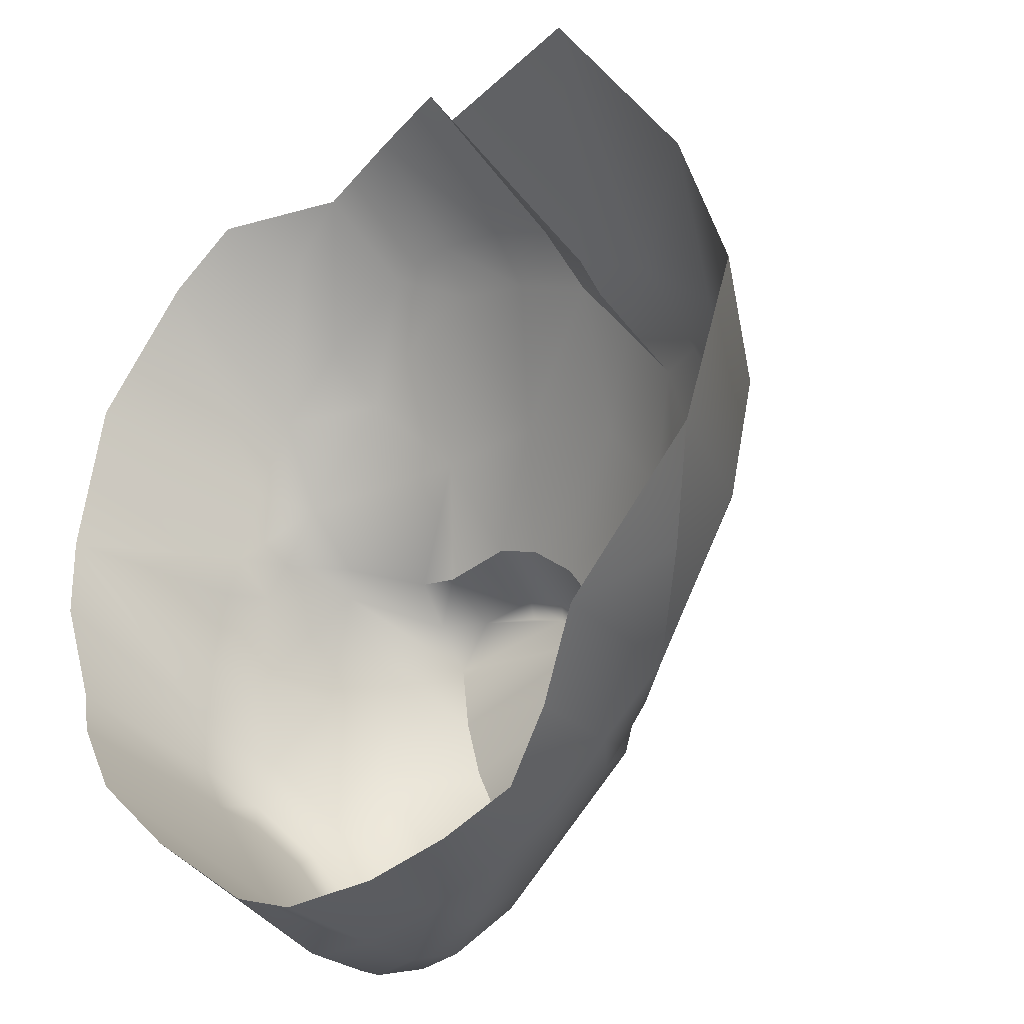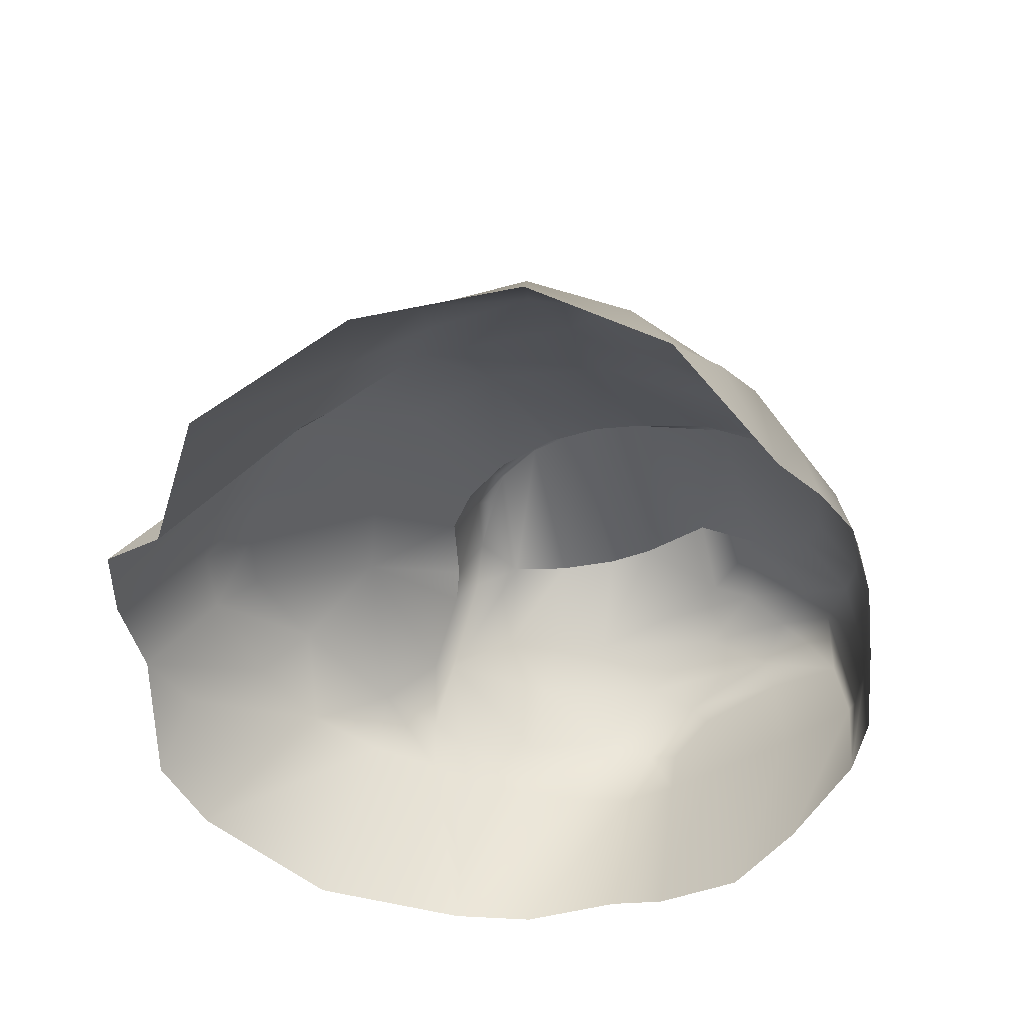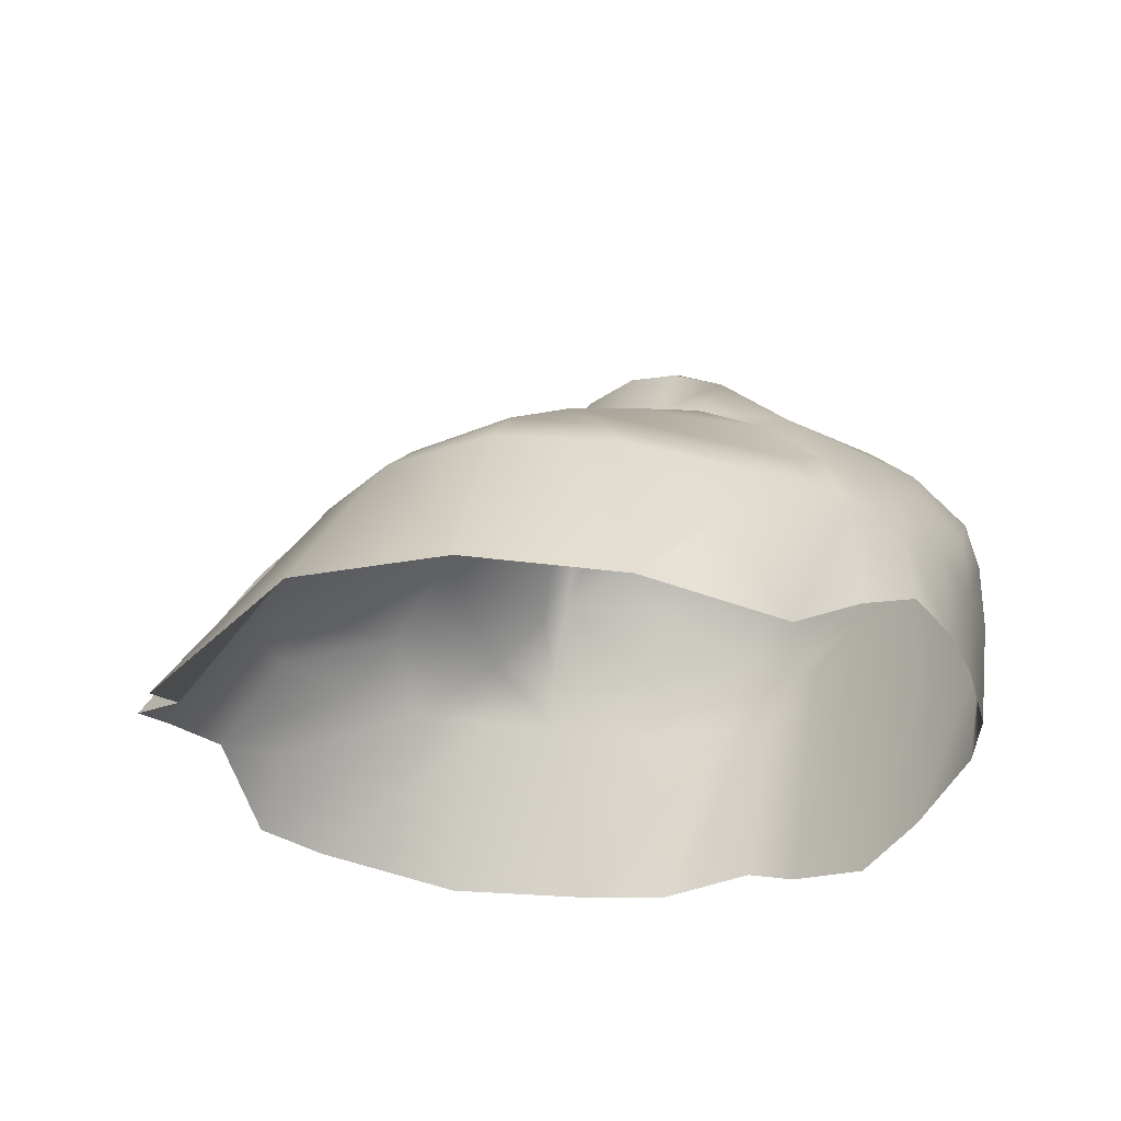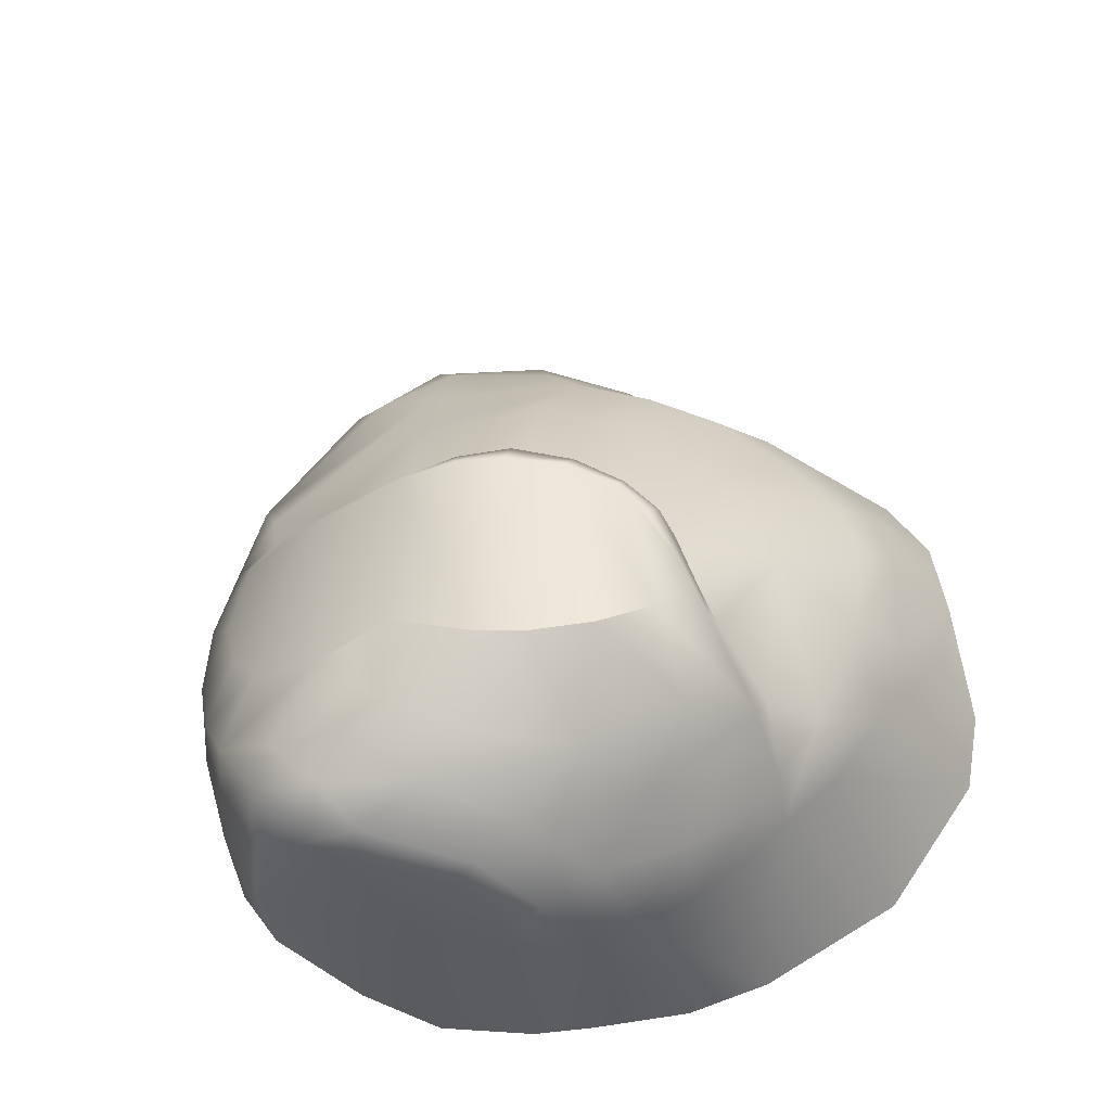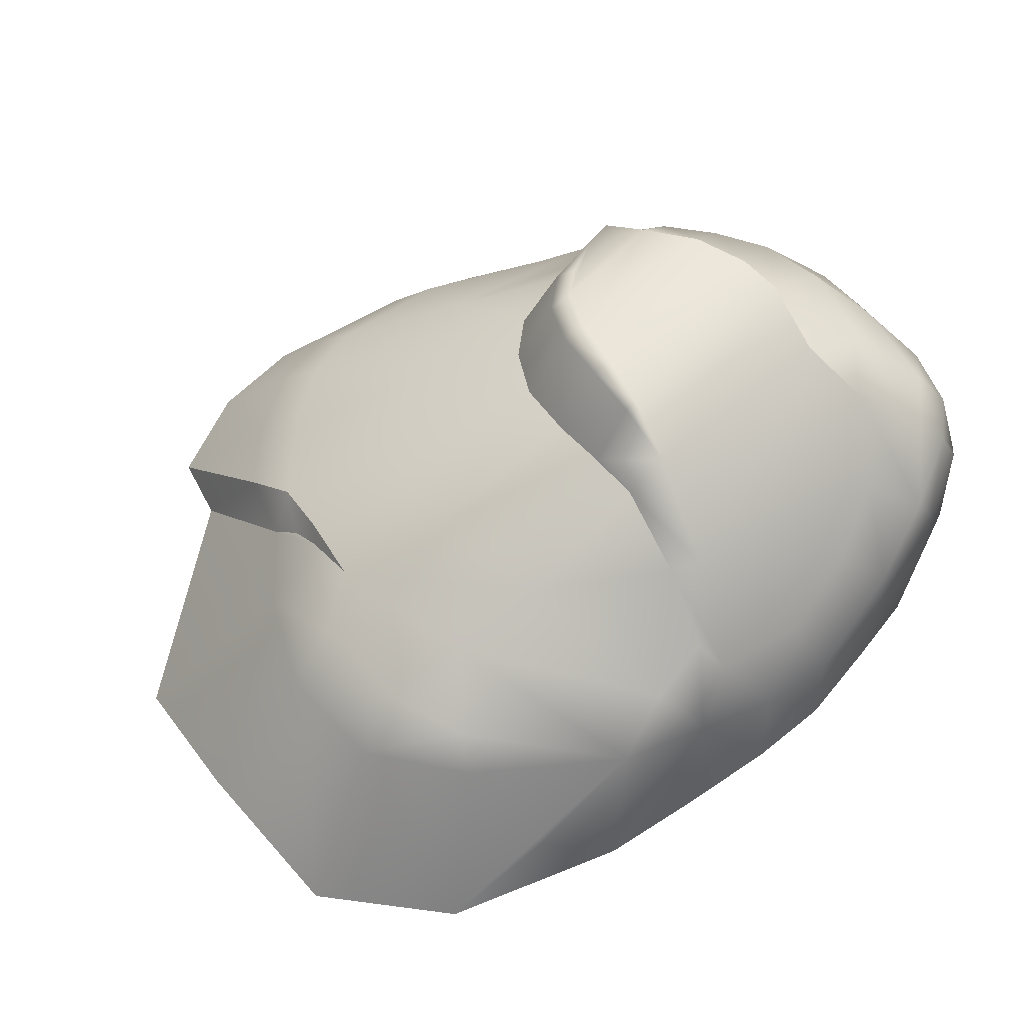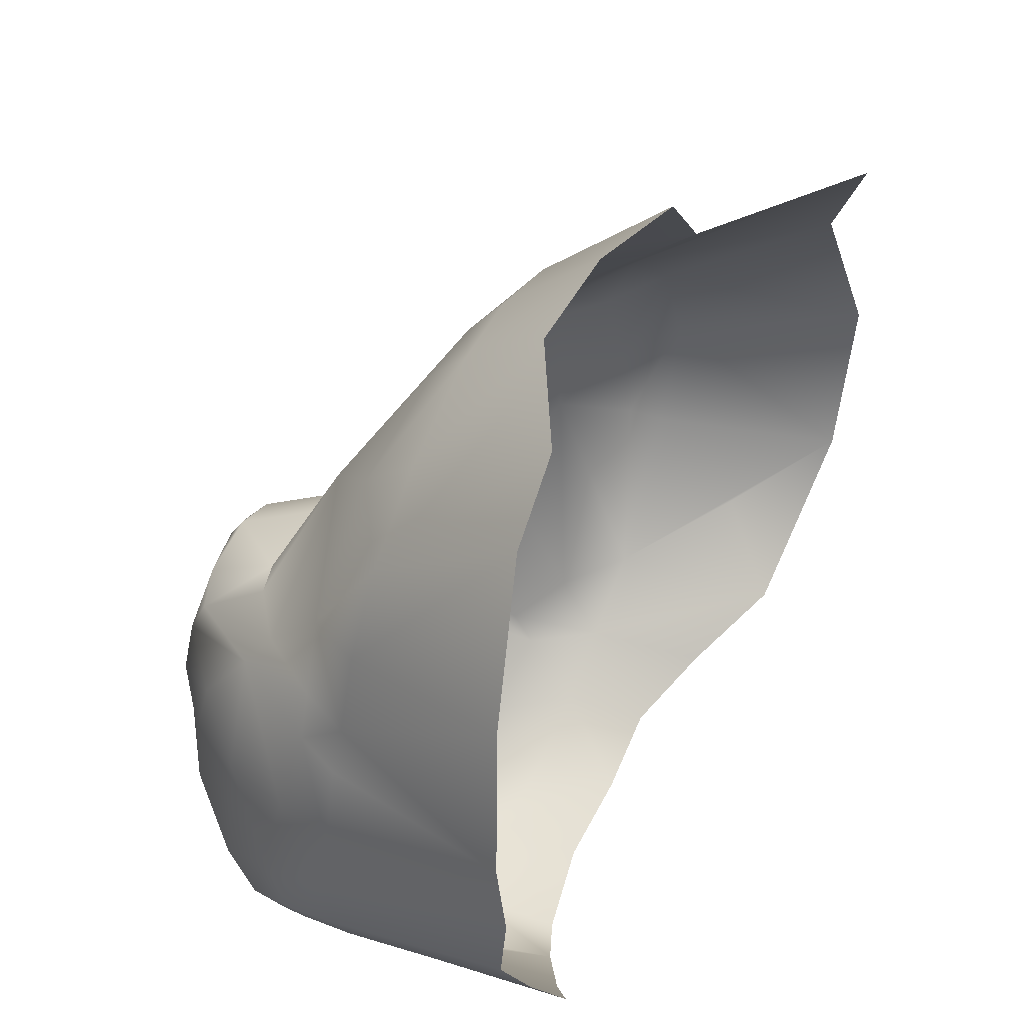
<metadata>
{"format":"obj","ext":"obj","renderer":"f3d","projection":"perspective","resolution":1024,"background":"white","views":[{"elev":-27.0,"azim":41.8,"up":"+Z"},{"elev":-50.9,"azim":84.8,"up":"+Y"},{"elev":-25.8,"azim":98.2,"up":"+Y"},{"elev":48.0,"azim":-115.9,"up":"+Y"},{"elev":55.5,"azim":116.1,"up":"+Y"},{"elev":43.8,"azim":-61.4,"up":"+Z"}]}
</metadata>
<code>
g rockGeneric05Geo
v 0.4965 0.1622 0.3417
v 0.427 0.1044 0.4666
v 0.3998 0.1408 0.4789
v 0.3906 0.05536 0.5416
v 0.3121 0.08922 0.6077
v 0.3797 1.438e-09 0.6082
v 0.2725 -6.163e-09 0.7367
v 0.239 -0.2858 0.917
v 0.1523 -0.2689 1.037
v 0.3797 1.438e-09 0.6082
v 0.3906 0.05536 0.5416
v 0.427 0.1044 0.4666
v 0.5679 -6.677e-09 0.5108
v 0.7202 -0.4684 0.8253
v 0.239 -0.2858 0.917
v 0.9188 -0.3291 0.5062
v 0.6237 0.09263 0.3226
v 0.4965 0.1622 0.3417
v 0.74 -1.12e-08 0.3533
v 1.066 -0.3743 0.1475
v 0.8355 -6.985e-09 0.1174
v 0.956 -0.3822 -0.1771
v 0.7188 0.1034 0.1024
v 0.5839 0.1925 -0.009227
v 0.7241 0.07106 -0.08734
v 0.5788 -5.958e-09 -0.4456
v 0.777 -9.143e-09 -0.1277
v 0.778 -0.1951 -0.3214
v 0.6427 -0.3603 -0.4566
v 0.4246 -1.952e-08 -0.5753
v 0.4807 -0.2545 -0.5932
v 0.3266 -0.181 -0.7046
v 0.4497 0.1061 -0.4668
v 0.4158 0.2768 -0.1169
v 0.2894 1.911e-08 -0.689
v 0.1529 -0.1903 -0.7749
v 0.3463 0.2996 0.1574
v 0.3998 0.1408 0.4789
v 0.2312 0.2722 0.3311
v 0.3121 0.08922 0.6077
v 0.3227 0.1774 -0.5088
v 0.3216 0.1285 -0.5738
v 0.24 0.3058 -0.3922
v 0.2087 0.3347 -0.4494
v 0.1489 0.4091 -0.2406
v 0.1124 0.4314 -0.1381
v 0.06403 0.4298 -0.02356
v -0.01266 0.41 0.09703
v -0.1117 0.3972 0.1746
v 0.1489 0.4091 -0.2406
v -0.0154 0.2675 0.4255
v -0.2175 0.3925 0.2105
v -0.2803 0.2743 0.4246
v -0.3817 0.3934 0.1848
v -0.457 0.3692 0.1853
v 0.1231 0.08524 0.69
v 0.2725 -6.163e-09 0.7367
v 0.095 0.5043 -0.2929
v 0.1124 0.4314 -0.1381
v -0.05566 0.08216 0.7326
v 0.116 3.945e-08 0.8028
v 0.1523 -0.2689 1.037
v -0.05272 -0.2137 1.026
v -0.05211 3.78e-08 0.8336
v -0.2082 -3.749e-09 0.8063
v -0.2461 -0.1936 0.9584
v 0.0454 0.5665 -0.1774
v 0.06403 0.4298 -0.02356
v -0.1935 0.08937 0.7126
v -0.4038 0.1253 0.5762
v -0.4221 -1.346e-08 0.6886
v -0.3809 -0.1729 0.8499
v -0.4722 -0.3318 0.9099
v -0.5851 1.438e-09 0.5393
v -0.631 -0.345 0.794
v -0.6146 0.1275 0.3564
v -0.6828 1.233e-08 0.3757
v -0.8071 -0.3983 0.4904
v -0.7372 1.849e-08 0.2145
v -0.8511 -0.4198 0.1409
v -0.6026 0.2526 0.2299
v -0.688 0.1108 0.2203
v -0.6426 0.294 0.178
v -0.5079 0.4918 0.1251
v -0.3817 0.3934 0.1848
v -0.7376 0.09856 0.1409
v -0.7762 -1.438e-09 0.1288
v -0.8186 -2.712e-08 -0.04221
v -0.83 1.952e-08 -0.1927
v -0.8343 -0.4318 -0.04522
v -0.7808 0.1389 -0.05154
v -0.8222 1.644e-09 -0.3175
v -0.7941 -0.3966 -0.26
v -0.7604 -6.698e-08 -0.4308
v -0.7305 -0.4351 -0.3741
v -0.7918 0.1427 -0.3837
v -0.7903 0.1873 -0.2624
v -0.7182 0.3049 -0.08209
v -0.6887 1.027e-08 -0.5334
v -0.614 -0.4598 -0.5462
v -0.5598 4.006e-09 -0.711
v -0.5074 -0.3836 -0.6827
v -0.7055 0.2104 -0.5336
v -0.7583 0.1165 -0.4469
v -0.7225 0.2758 -0.4933
v -0.4258 -2.979e-08 -0.8565
v -0.3558 -0.2868 -0.8162
v -0.5905 0.2448 -0.7019
v -0.7233 0.3369 -0.3854
v -0.5866 0.3345 -0.6839
v -0.4653 0.1983 -0.8455
v -0.4012 6.739e-08 -0.8673
v -0.4316 0.215 -0.8574
v -0.2534 -1.089e-08 -0.8679
v -0.2525 -0.2377 -0.8456
v -0.2712 0.162 -0.8664
v -0.05223 4.314e-09 -0.8322
v -0.05347 -0.1917 -0.8182
v -0.3886 0.3182 -0.8285
v 0.1436 1.479e-08 -0.7705
v -0.06411 0.143 -0.824
v 0.1599 0.1493 -0.6867
v -0.009294 0.247 -0.727
v -0.2254 0.255 -0.84
v -0.1526 0.3556 -0.7265
v -0.2847 0.4949 -0.6292
v -0.3067 0.5707 -0.4868
v -0.4235 0.5913 -0.3507
v 0.02332 0.5776 -0.1905
v -0.4686 0.5894 -0.2533
v -0.003793 0.5902 -0.07264
v -0.03459 0.6032 -0.1009
v -0.495 0.5758 -0.1201
v -0.07581 0.5744 0.03794
v -0.01266 0.41 0.09703
v -0.1051 0.6049 0.002539
v -0.4882 0.5485 0.01646
v -0.162 0.5536 0.1134
v -0.1117 0.3972 0.1746
v -0.1889 0.5896 0.07967
v -0.2613 0.5514 0.1426
v -0.2175 0.3925 0.2105
v -0.4008 0.5412 0.1208
v -0.2734 0.5779 0.1053
v -0.6357 0.4109 0.0215
v -0.495 0.5758 -0.1201
v -0.6436 0.4434 -0.1126
v -0.4686 0.5894 -0.2533
v -0.6612 0.4401 -0.247
v -0.4235 0.5913 -0.3507
v -0.5919 0.4173 -0.5449
v -0.5896 0.4842 -0.4004
v -0.4647 0.5024 -0.5426
v -0.3067 0.5707 -0.4868
v -0.4527 0.4597 -0.6323
v -0.4826 0.3888 -0.723
v -0.3581 0.3849 -0.7707
v -0.4929 0.3263 -0.7894
g rockGeneric05Geo_0
f 3 2 1
f 4 2 3
f 5 4 3
f 6 4 5
f 7 6 5
f 6 7 8
f 7 9 8
f 12 11 10
f 13 12 10
f 13 10 14
f 10 15 14
f 13 14 16
f 12 13 17
f 18 12 17
f 19 13 16
f 13 19 17
f 19 16 20
f 21 19 20
f 21 20 22
f 23 17 19
f 21 23 19
f 23 24 17
f 24 18 17
f 25 23 21
f 25 24 23
f 24 25 26
f 27 25 21
f 27 21 22
f 26 25 27
f 26 27 22
f 28 26 22
f 28 22 29
f 26 28 29
f 30 26 29
f 30 29 31
f 30 31 32
f 24 26 33
f 26 30 33
f 18 24 34
f 34 24 33
f 35 30 32
f 35 32 36
f 37 18 34
f 38 18 37
f 39 38 37
f 39 40 38
f 41 33 30
f 42 41 30
f 42 30 35
f 33 41 43
f 34 33 43
f 41 42 43
f 42 44 43
f 43 45 34
f 45 46 34
f 46 37 34
f 37 46 47
f 37 47 48
f 39 37 48
f 48 49 39
f 43 44 50
f 49 51 39
f 40 39 51
f 51 49 52
f 53 51 52
f 52 54 53
f 53 54 55
f 56 40 51
f 57 40 56
f 44 58 50
f 59 50 58
f 51 53 60
f 51 60 56
f 61 57 56
f 57 61 62
f 61 63 62
f 61 56 64
f 61 64 63
f 56 60 64
f 64 65 63
f 65 64 60
f 65 66 63
f 67 59 58
f 68 59 67
f 53 69 60
f 69 65 60
f 65 69 70
f 69 53 70
f 65 71 66
f 71 65 70
f 71 72 66
f 66 72 73
f 74 72 71
f 72 74 73
f 71 70 74
f 74 75 73
f 70 53 76
f 70 76 74
f 74 77 75
f 76 77 74
f 77 78 75
f 77 79 78
f 77 76 79
f 79 80 78
f 53 81 76
f 81 53 55
f 76 82 79
f 81 82 76
f 81 83 82
f 55 84 81
f 84 83 81
f 55 85 84
f 82 86 79
f 83 86 82
f 79 87 80
f 86 87 79
f 87 88 80
f 87 86 88
f 80 88 89
f 90 80 89
f 86 91 88
f 86 83 91
f 89 88 91
f 90 89 92
f 93 90 92
f 93 92 94
f 95 93 94
f 96 92 89
f 92 96 94
f 97 89 91
f 97 96 89
f 83 98 91
f 97 91 98
f 95 94 99
f 100 95 99
f 100 99 101
f 102 100 101
f 103 99 94
f 101 99 103
f 96 104 94
f 104 103 94
f 104 96 103
f 96 97 105
f 96 105 103
f 101 106 102
f 106 107 102
f 108 101 103
f 103 105 108
f 101 108 106
f 97 109 105
f 109 97 98
f 105 110 108
f 105 109 110
f 108 111 106
f 108 110 111
f 106 112 107
f 111 113 106
f 113 112 106
f 107 112 114
f 115 107 114
f 113 116 112
f 116 114 112
f 114 117 115
f 114 116 117
f 117 118 115
f 118 117 36
f 113 111 119
f 113 119 116
f 117 120 36
f 120 35 36
f 116 121 117
f 117 121 120
f 35 120 122
f 42 35 122
f 122 120 123
f 122 123 42
f 120 121 123
f 123 44 42
f 121 116 124
f 119 124 116
f 123 121 125
f 123 125 44
f 121 124 125
f 125 126 44
f 125 124 126
f 44 126 127
f 58 44 127
f 127 128 58
f 128 129 58
f 129 67 58
f 128 130 129
f 131 67 129
f 131 68 67
f 130 132 129
f 132 131 129
f 130 133 132
f 131 134 68
f 131 132 134
f 134 135 68
f 133 136 132
f 132 136 134
f 136 133 137
f 135 134 138
f 138 134 136
f 139 135 138
f 140 138 136
f 140 136 137
f 139 138 141
f 141 138 140
f 142 139 141
f 142 141 85
f 141 143 85
f 140 137 143
f 85 143 84
f 84 143 137
f 83 84 137
f 143 141 144
f 144 141 140
f 144 140 143
f 145 83 137
f 145 137 146
f 98 83 145
f 147 145 146
f 147 98 145
f 147 146 148
f 109 98 147
f 149 147 148
f 149 109 147
f 148 150 149
f 151 109 149
f 109 151 110
f 150 152 149
f 152 151 149
f 152 150 153
f 150 154 153
f 153 154 126
f 152 153 155
f 151 152 155
f 155 153 126
f 110 151 156
f 151 155 156
f 126 157 155
f 157 156 155
f 124 157 126
f 119 157 124
f 156 157 119
f 156 158 110
f 158 156 119
f 110 158 111
f 111 158 119

</code>
